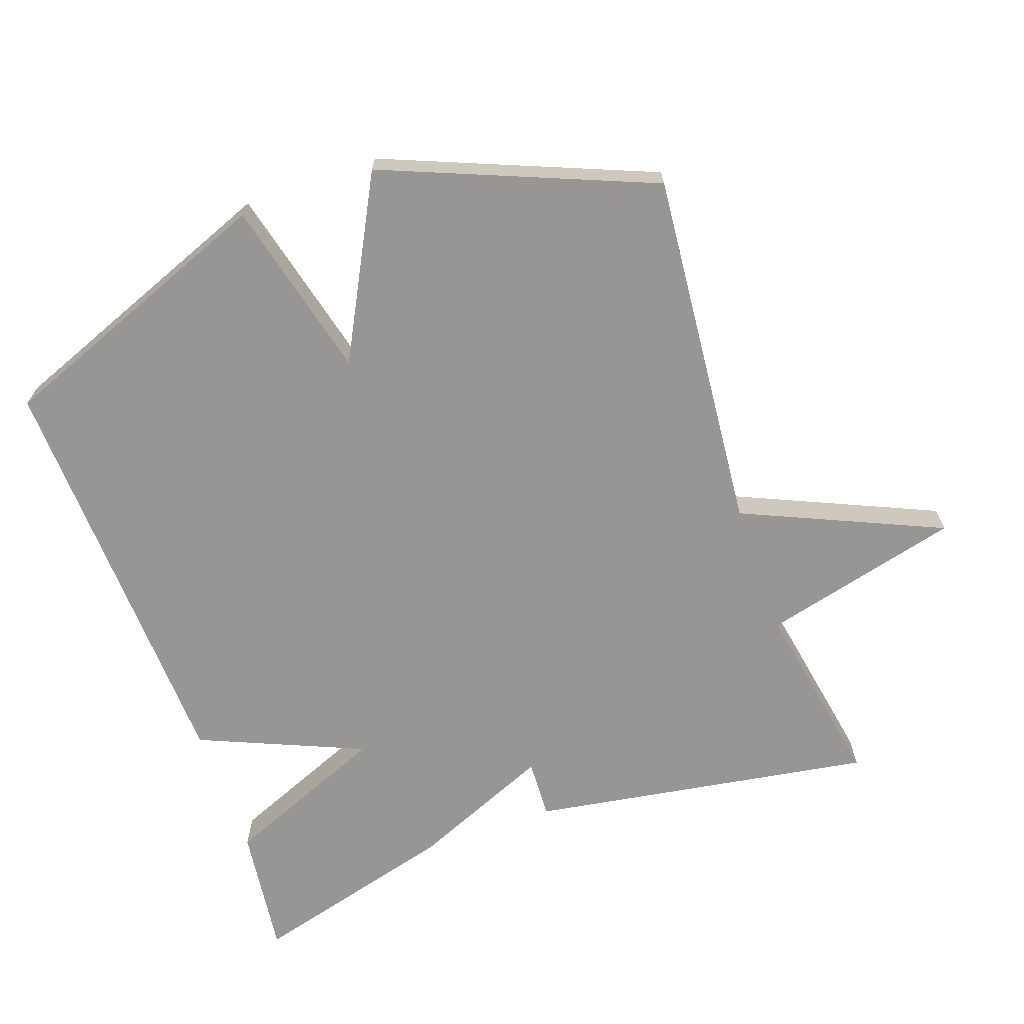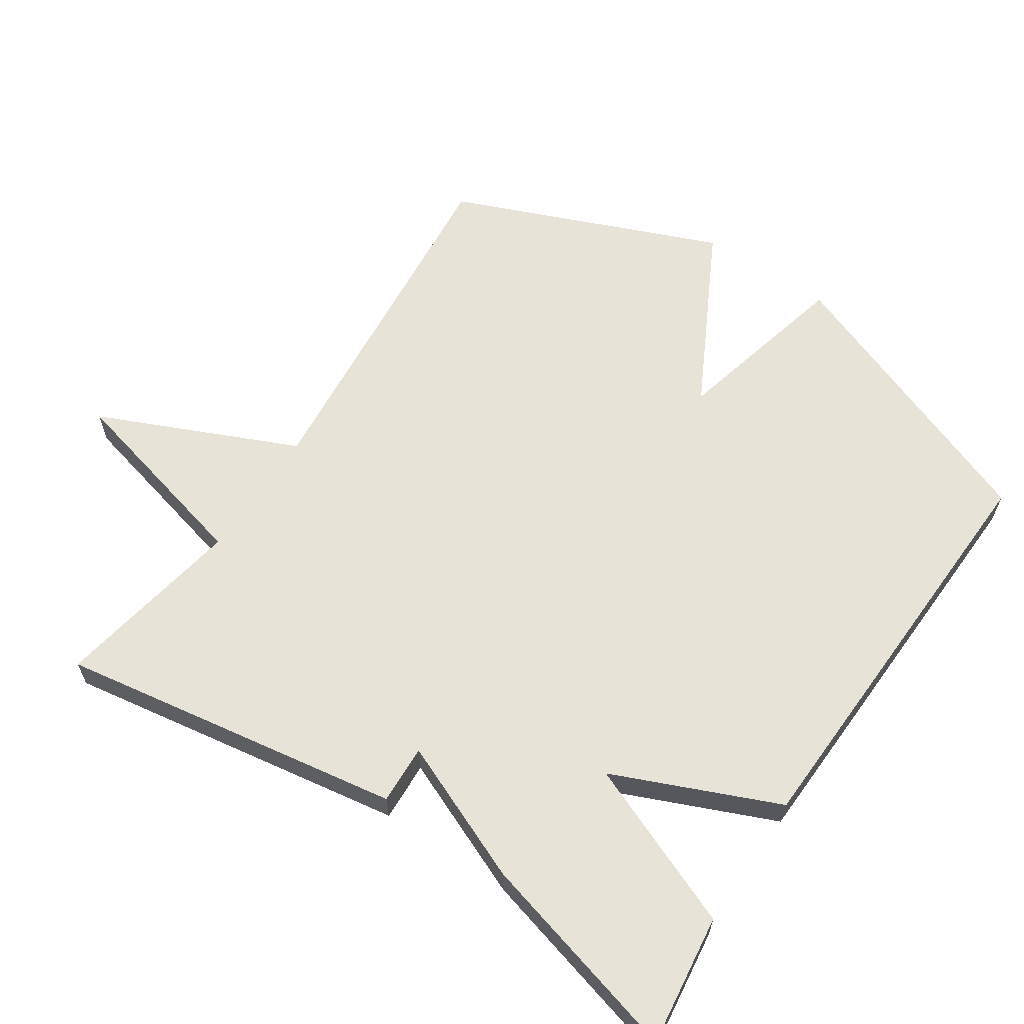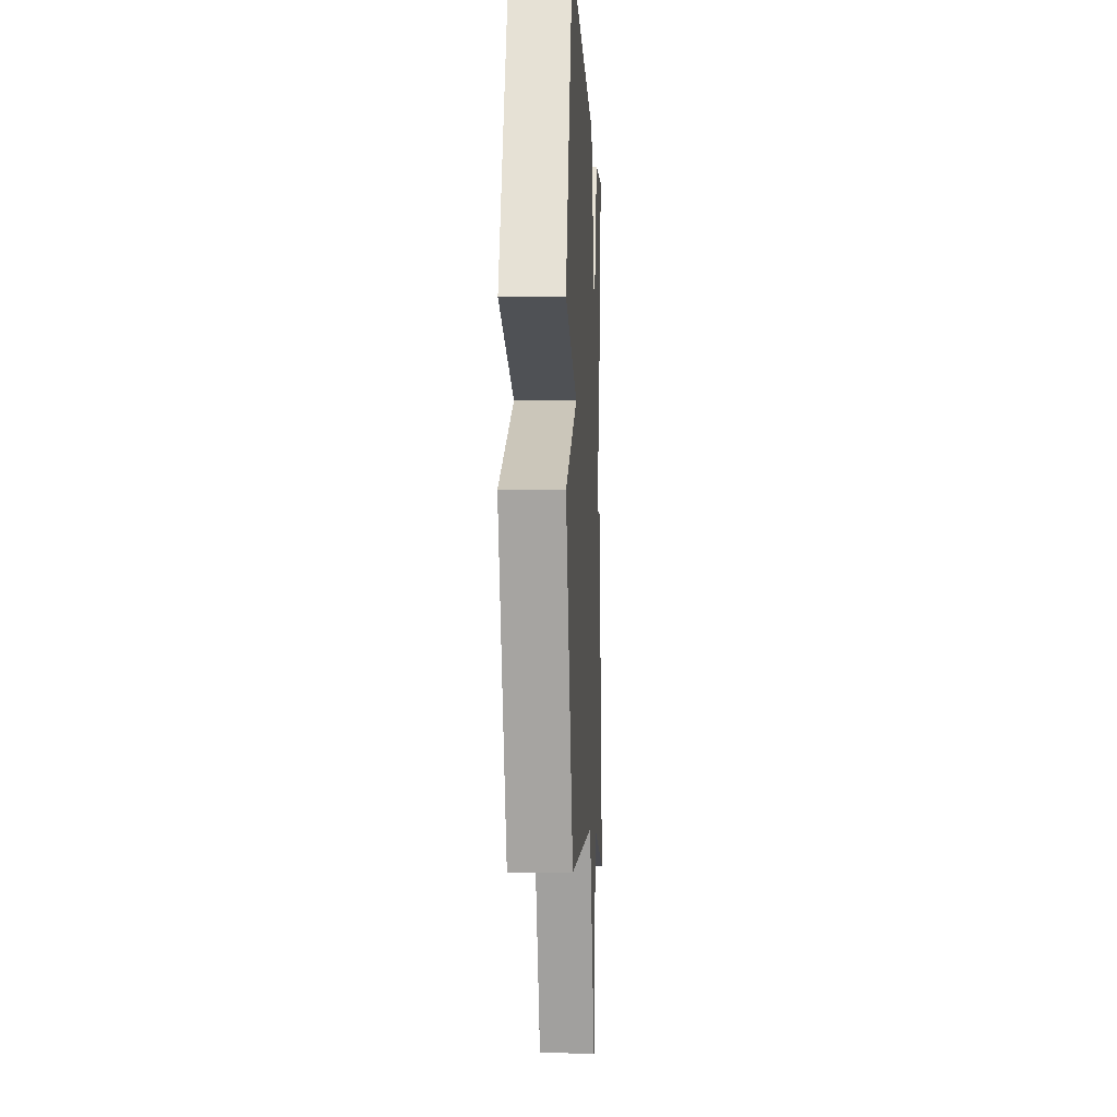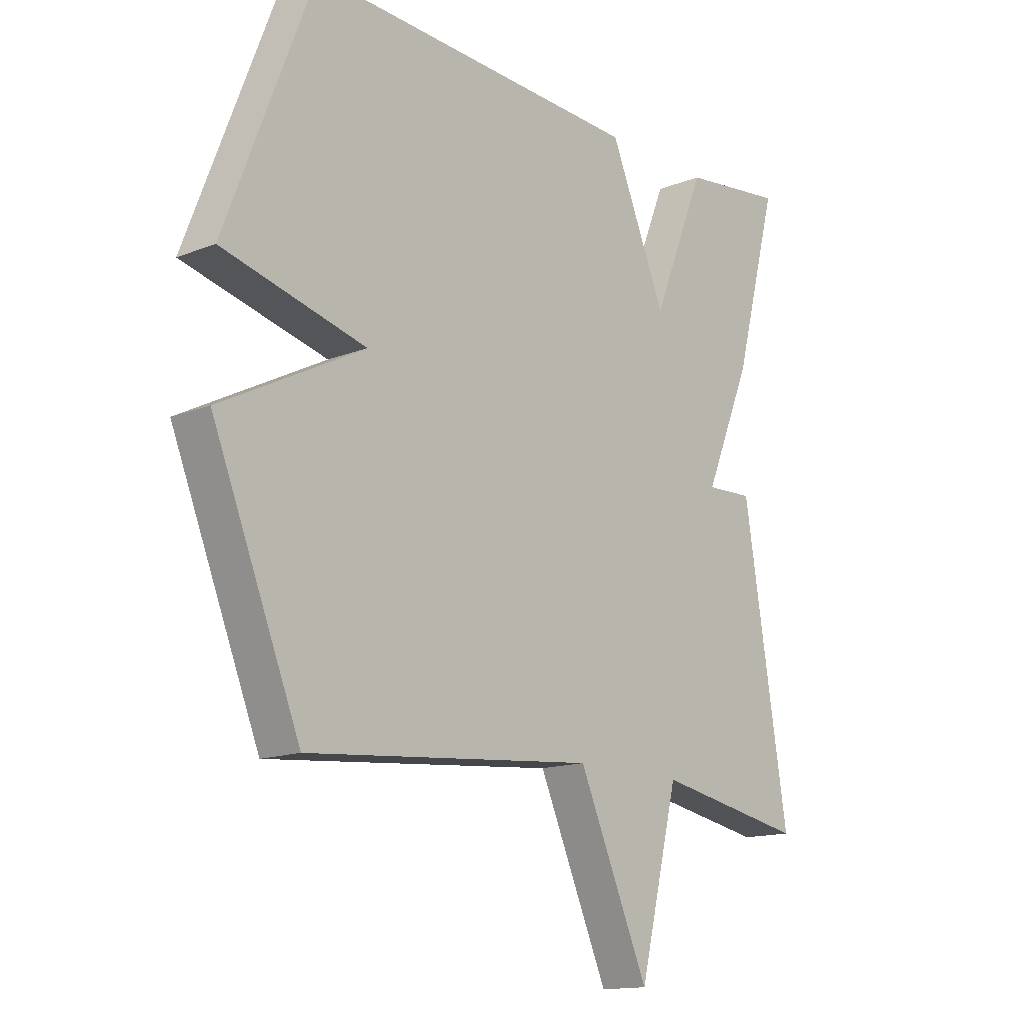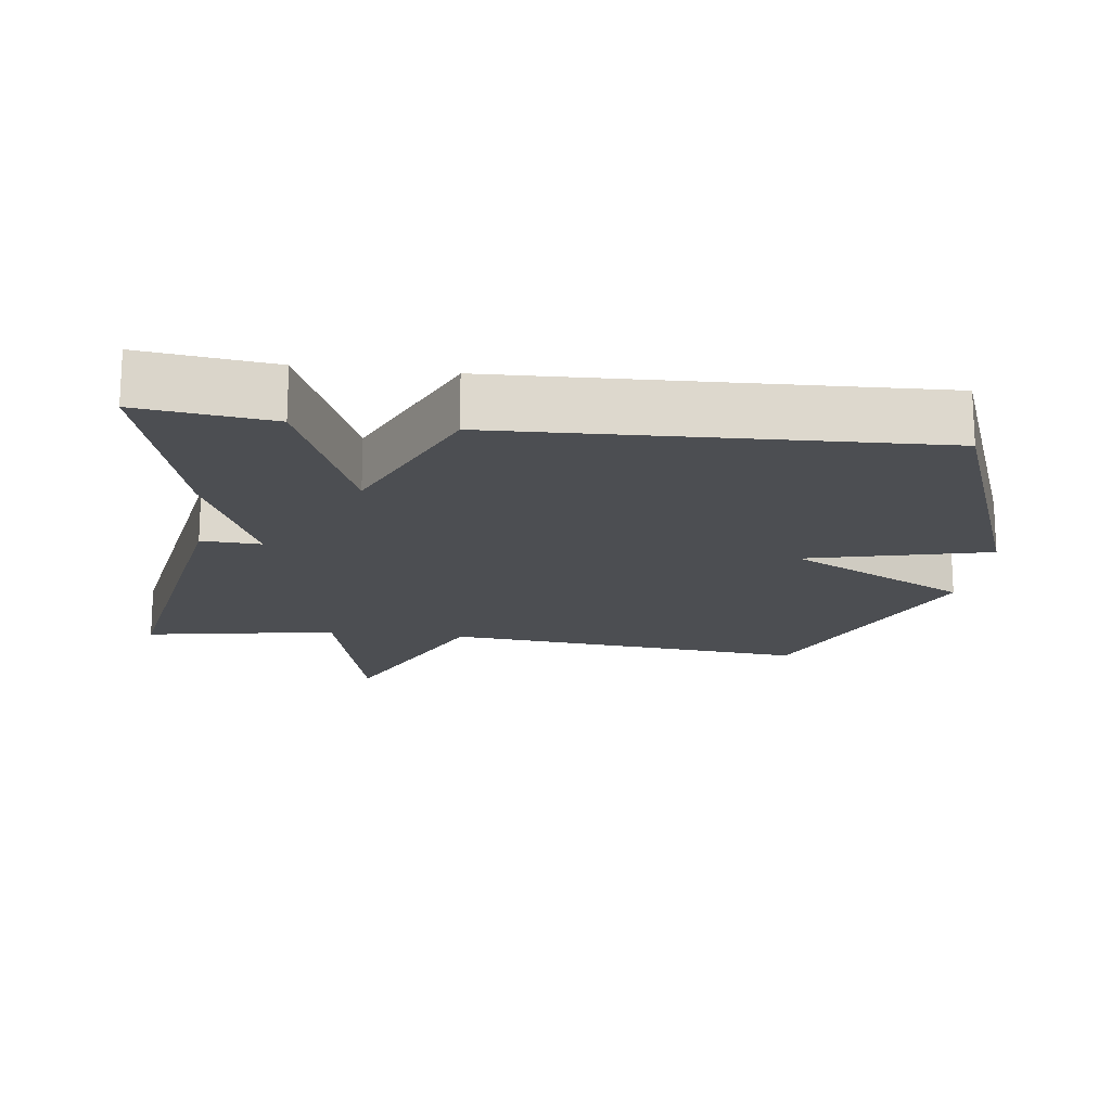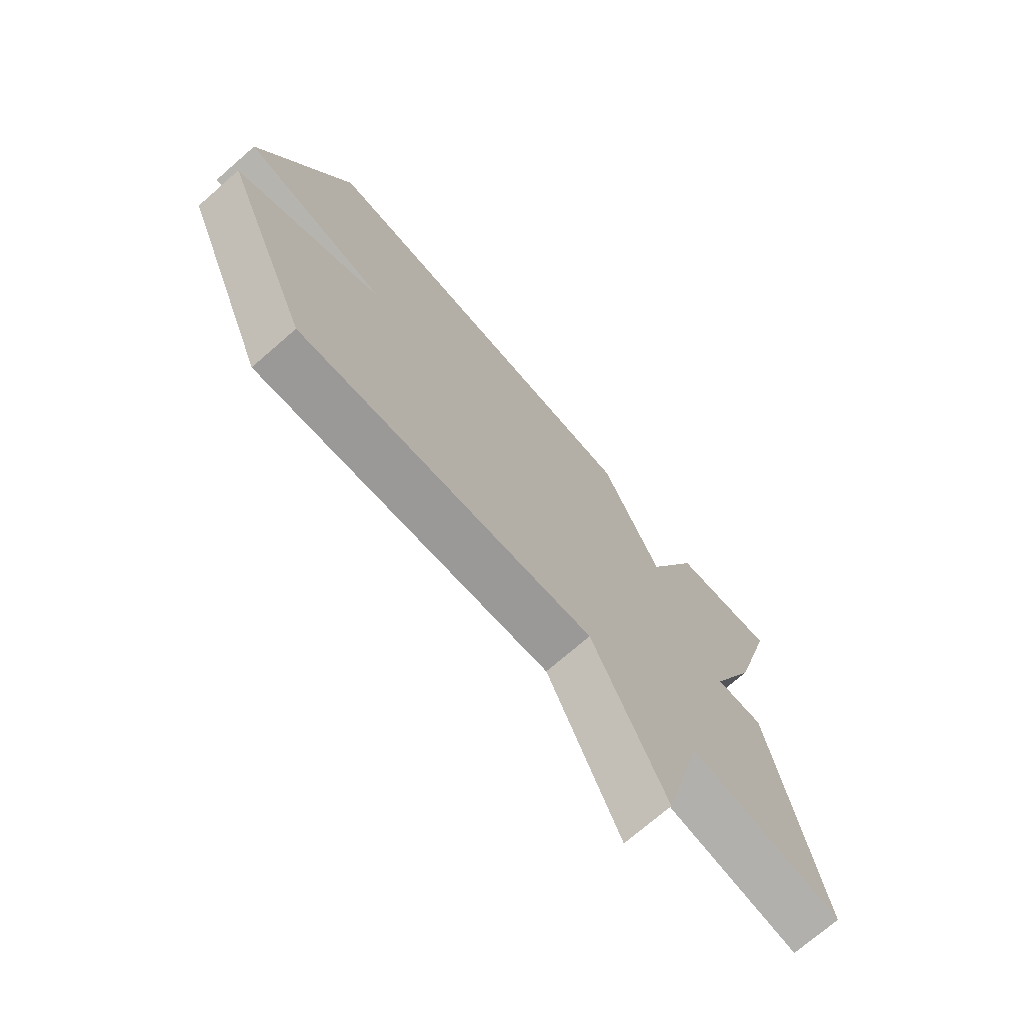
<metadata>
{"format":"obj","ext":"obj","renderer":"f3d","projection":"perspective","resolution":1024,"background":"white","views":[{"elev":-67.8,"azim":109.5,"up":"+Y"},{"elev":62.3,"azim":-56.3,"up":"+Y"},{"elev":-6.2,"azim":92.7,"up":"+Z"},{"elev":-14.6,"azim":130.6,"up":"+Z"},{"elev":-17.0,"azim":-7.5,"up":"+Y"},{"elev":-72.7,"azim":131.0,"up":"+Z"}]}
</metadata>
<code>
v -0.5 0.07 0.5
v -0.311 0.07 0.476
v -0.213 0.07 0.237
v -0.111 0.07 0.476
v 0.5 0.07 0.5
v 0.659 0.07 0.088
v 0.399 0.07 0.024
v 0.659 0.07 -0.112
v 0.5 0.07 -0.5
v -0.025 0.07 -0.451
v -0.153 0.07 -0.739
v -0.225 0.07 -0.451
v -0.5 0.07 -0.5
v -0.419 0.07 -0.002
v -0.333 0.07 -0.006
v -0.419 0.07 0.198
v -0.5 0 0.5
v -0.311 0 0.476
v -0.213 0 0.237
v -0.111 0 0.476
v 0.5 0 0.5
v 0.659 0 0.088
v 0.399 0 0.024
v 0.659 0 -0.112
v 0.5 0 -0.5
v -0.025 0 -0.451
v -0.153 0 -0.739
v -0.225 0 -0.451
v -0.5 0 -0.5
v -0.419 0 -0.002
v -0.333 0 -0.006
v -0.419 0 0.198
f 1 2 3
f 16 1 3
f 15 16 3
f 12 13 14 15
f 12 15 3
f 11 12 3
f 10 11 3
f 9 10 3
f 8 9 3
f 7 8 3
f 5 6 7
f 4 5 7
f 3 4 7
f 19 18 17
f 19 17 32
f 19 32 31
f 31 30 29 28
f 19 31 28
f 19 28 27
f 19 27 26
f 19 26 25
f 19 25 24
f 19 24 23
f 23 22 21
f 23 21 20
f 23 20 19
f 1 17 18 2
f 2 18 19 3
f 3 19 20 4
f 4 20 21 5
f 5 21 22 6
f 6 22 23 7
f 7 23 24 8
f 8 24 25 9
f 9 25 26 10
f 10 26 27 11
f 11 27 28 12
f 12 28 29 13
f 13 29 30 14
f 14 30 31 15
f 15 31 32 16
f 16 32 17 1

</code>
